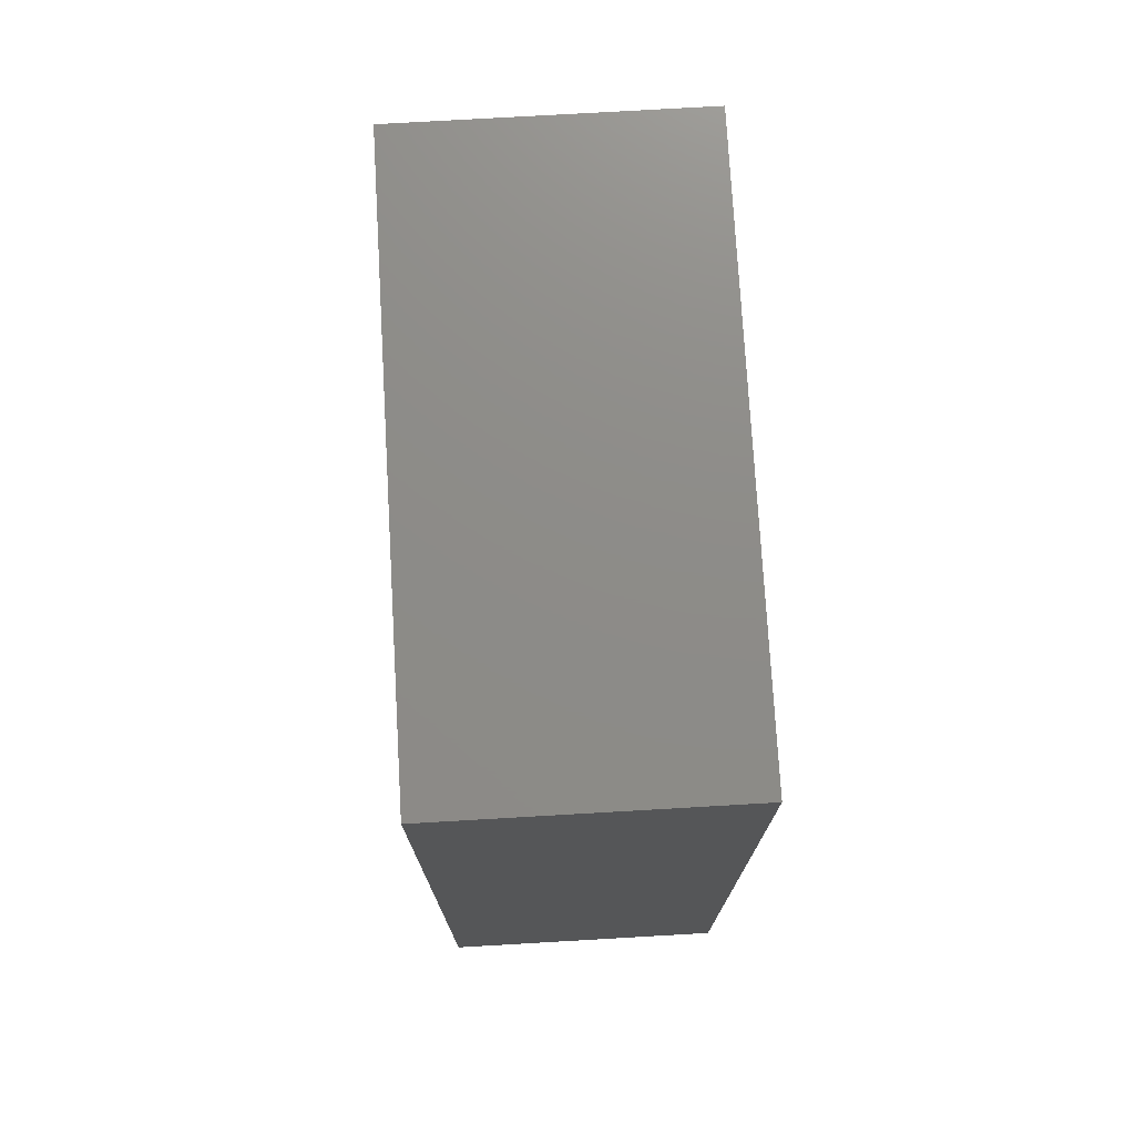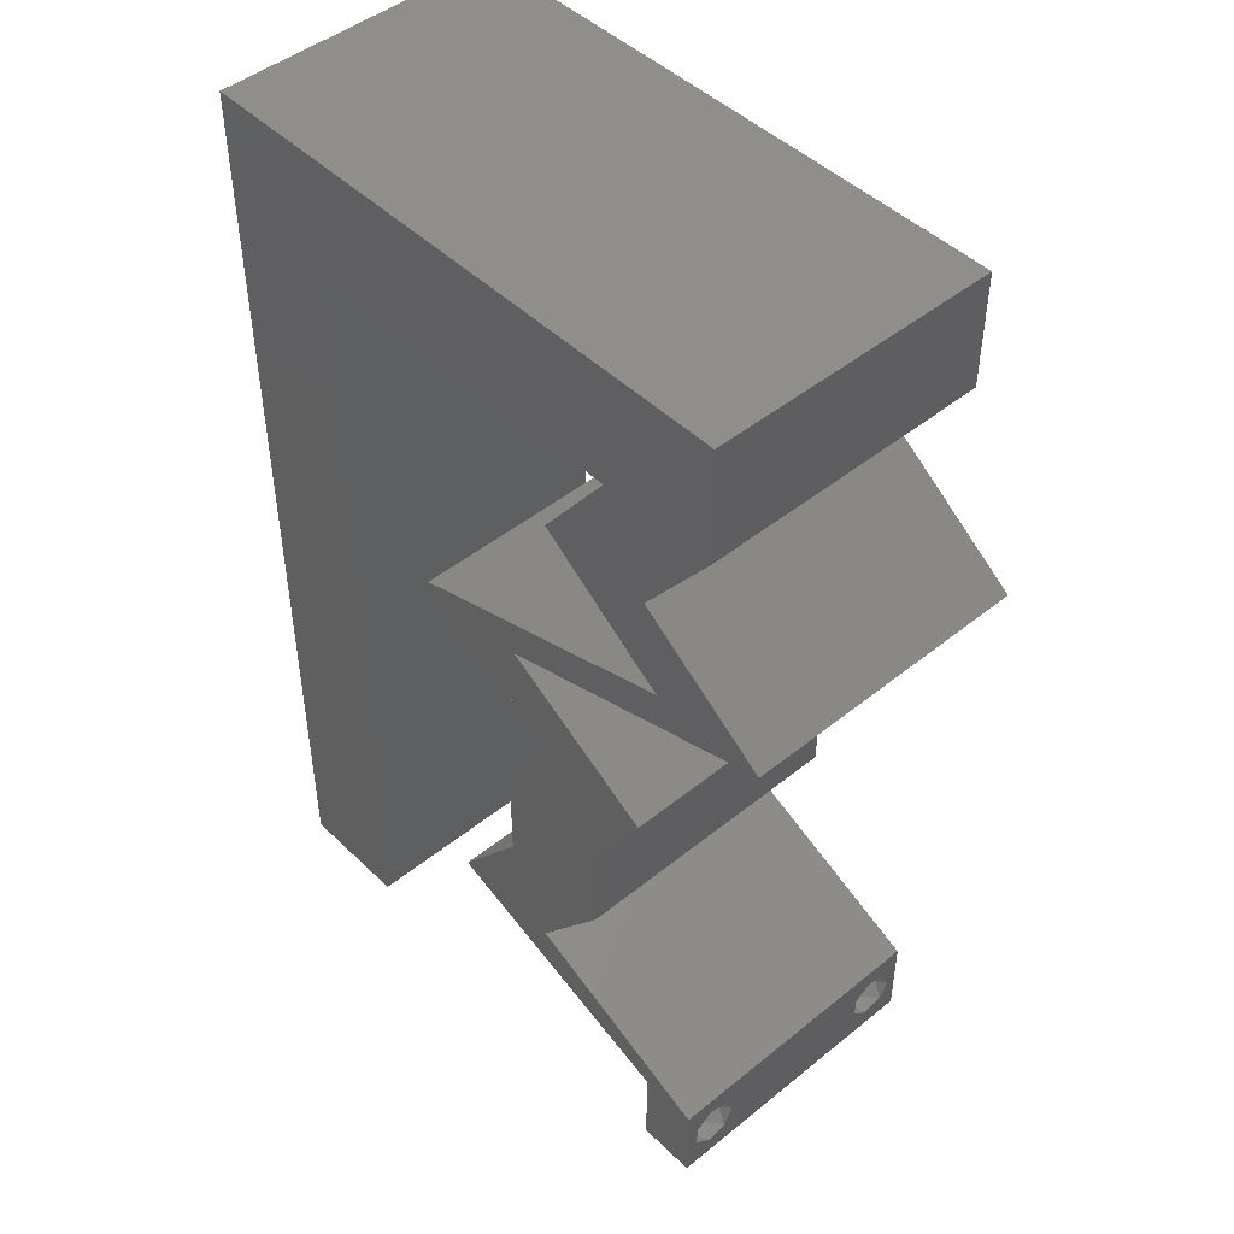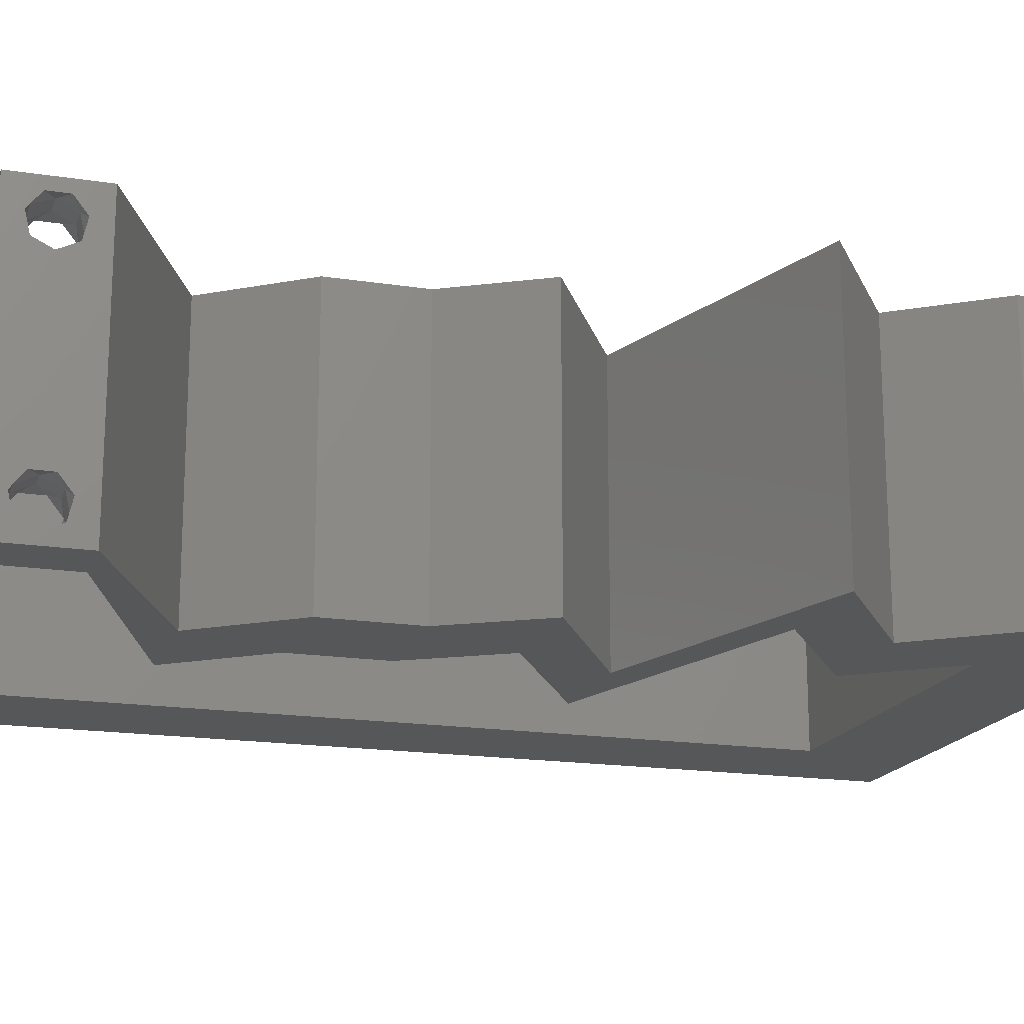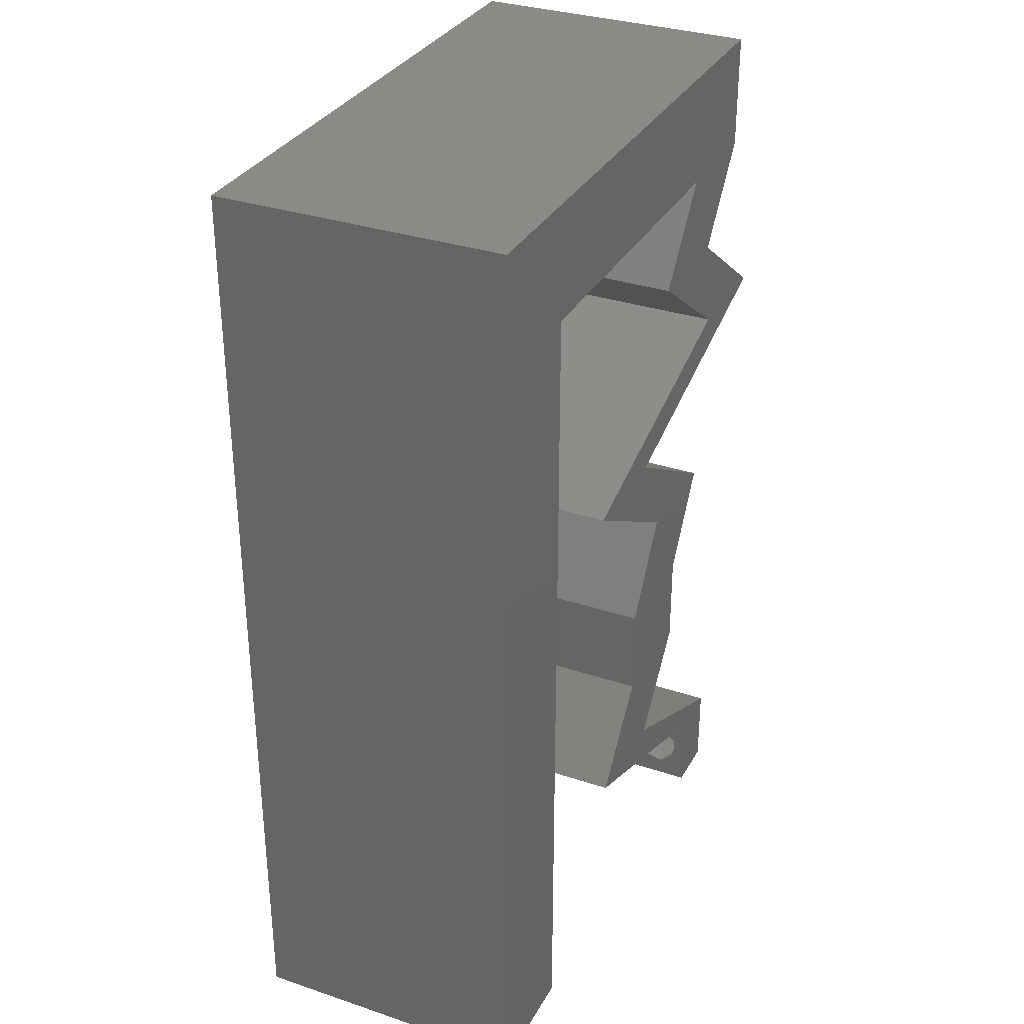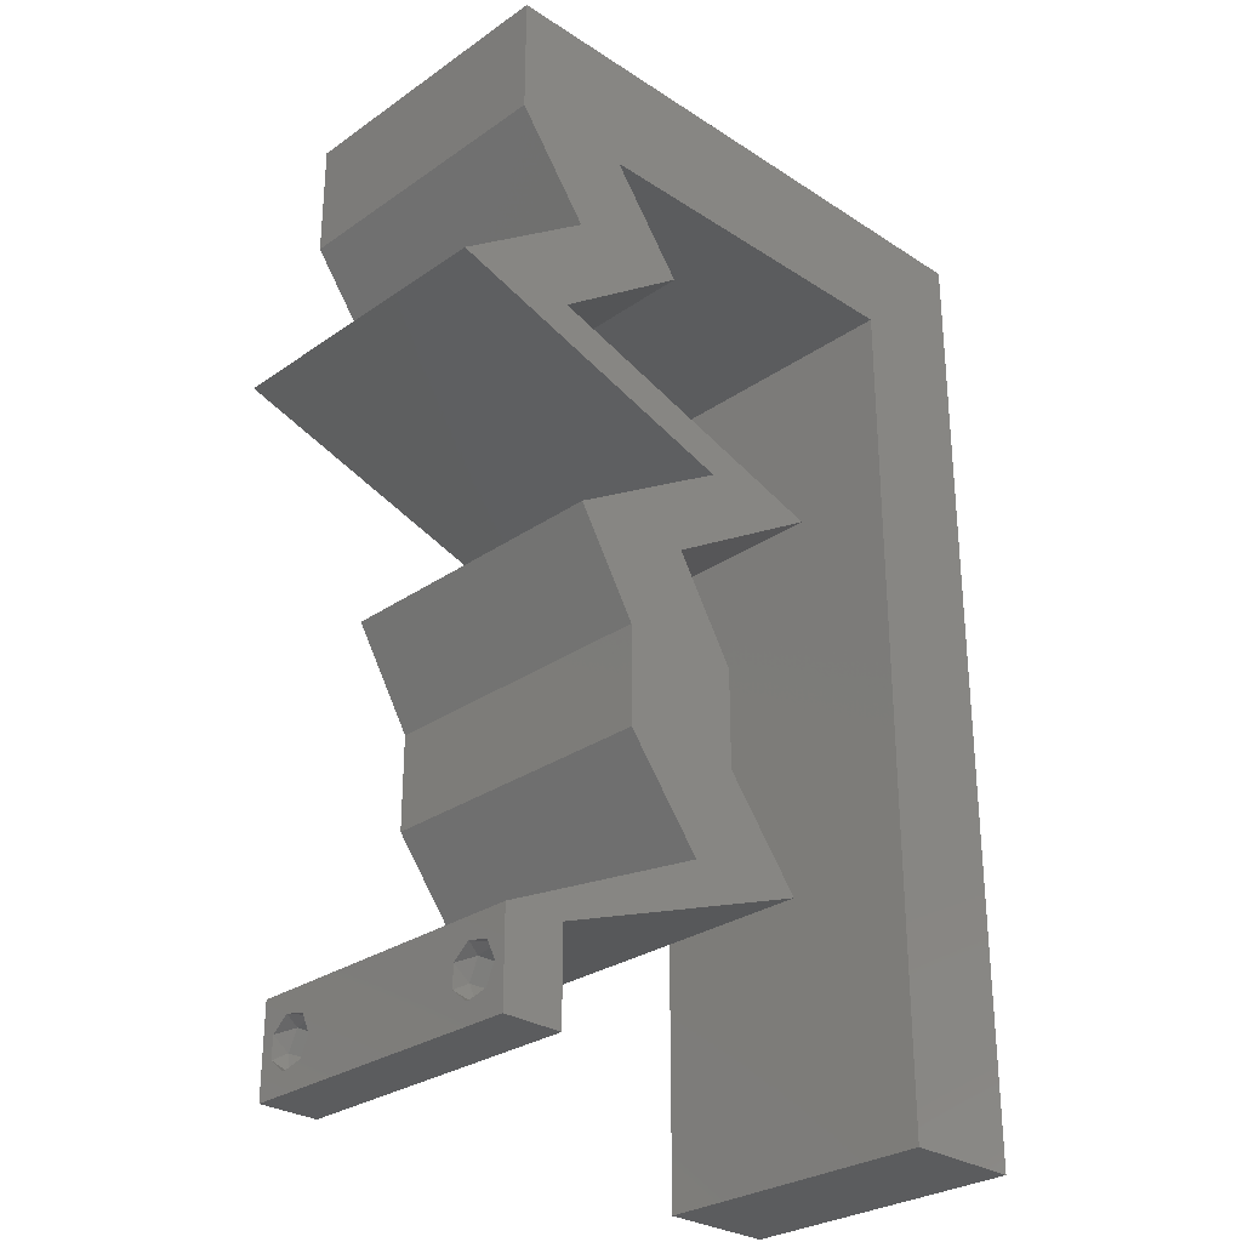
<metadata>
{"format":"stl","ext":"stl","renderer":"f3d","projection":"perspective","resolution":1024,"background":"white","views":[{"elev":75.1,"azim":-93.3,"up":"+Y"},{"elev":46.8,"azim":47.5,"up":"+Y"},{"elev":-17.7,"azim":73.0,"up":"+Z"},{"elev":32.4,"azim":-65.0,"up":"+Y"},{"elev":-28.8,"azim":135.9,"up":"+Y"}]}
</metadata>
<code>
# stl→obj: 258 verts, 520 faces
v 0.04 0 0.01
v 0.04 -0.006 0.01
v 0.04 -0.003738 0.003932
v 0.04 -0.003 0.0159
v 0.04 -0.004657 0.002778
v 0.04 -0.006 0
v 0.04 -0.004329 0.00134
v 0.04 -0.001671 0.00134
v 0.04 0 0
v 0.04 -0.001343 0.002778
v 0.04 -0.003 0.0007
v 0.04 -0.001343 0.01798
v 0.04 0 0.02
v 0.04 -0.002262 0.01913
v 0.04 -0.006 0.02
v 0.04 -0.004657 0.01798
v 0.04 -0.003738 0.01913
v 0.04 -0.001671 0.01654
v 0.04 -0.004329 0.01654
v 0.04 -0.002262 0.003932
v 0.036 -0.006 0.01
v 0.036 0 0.01
v 0.036 -0.003738 0.003932
v 0.036 -0.003 0.0159
v 0.036 -0.004329 0.00134
v 0.036 -0.006 0
v 0.036 -0.004657 0.002778
v 0.036 -0.001343 0.002778
v 0.036 0 0
v 0.036 -0.001671 0.00134
v 0.036 -0.003 0.0007
v 0.036 0 0.02
v 0.036 -0.001343 0.01798
v 0.036 -0.002262 0.01913
v 0.036 -0.003738 0.01913
v 0.036 -0.004657 0.01798
v 0.036 -0.006 0.02
v 0.036 -0.004329 0.01654
v 0.036 -0.001671 0.01654
v 0.036 -0.002262 0.003932
v 0 0.048 0.02
v 0.008 0.052 0.02
v 0 0.06 0.02
v 0 -0.006 0.02
v 0.008 -0.006 0.02
v 0.004 -0.002573 0.02
v 0 0.036 0.02
v 0 0.024 0.02
v 0.008 0.0312 0.02
v 0.008 0.0416 0.02
v 0.01 0.06 0.02
v 0.008 0.0208 0.02
v 0.004 0.0052 0.02
v 0 0 0.02
v 0.008 0 0.02
v 0.04 0.06 0.02
v 0.03 0.06 0.02
v 0.0355 0.056 0.02
v 0.02 0.06 0.02
v 0.0255 0.056 0.02
v 0.0145 0.056 0.02
v 0.031 0.0195 0.02
v 0.0349 0.026 0.02
v 0.02985 0.02445 0.02
v 0.023 0.013 0.02
v 0.031 0.013 0.02
v 0.027 0.017 0.02
v 0.02945 0.02925 0.02
v 0.032 0.052 0.02
v 0.02718 0.0455 0.02
v 0.03518 0.0455 0.02
v 0.04 0.052 0.02
v 0.008 0.0104 0.02
v 0 0.012 0.02
v 0.0269 0.026 0.02
v 0.02755 0.02129 0.02
v 0.038 -0.003 0.02
v 0.023 0.0195 0.02
v 0.02 0.052 0.02
v 0.03627 0.039 0.02
v 0.02613 0.03575 0.02
v 0.024 0.0325 0.02
v 0.03413 0.03575 0.02
v 0.033 0.00325 0.02
v 0.027 0.00325 0.02
v 0.04427 0.039 0.02
v 0.02145 0.02925 0.02
v 0.016 0.0325 0.02
v 0.026 0.0065 0.02
v 0.018 0.0065 0.02
v 0 -0.006 0.01
v 0 -0.003 0.015
v 0 0 0.01
v 0 -0.006 0
v 0 -0.003 0.005
v 0 0 0
v 0.004 -0.006 0.015
v 0.008 -0.006 0.01
v 0.004 -0.006 0.005
v 0.008 -0.006 0
v 0 0.009 0.0114
v 0 0.06 0
v 0 0.051 0.0086
v 0 0.06 0.01
v 0 0.048 0
v 0 0.0415 0.009767
v 0 0.03 0.01
v 0 0.036 0
v 0 0.0185 0.01023
v 0 0.024 0
v 0 0.012 0
v 0 0.005337 0.005128
v 0 0.05466 0.01487
v 0.008 0.052 0
v 0.004 -0.001829 0
v 0.008 0.0312 0
v 0.008 0.0416 0
v 0.01 0.06 0
v 0.008 0.0208 0
v 0.004 0.0052 0
v 0.008 0 0
v 0.04 0.06 0
v 0.0355 0.056 0
v 0.03 0.06 0
v 0.0255 0.056 0
v 0.02 0.06 0
v 0.0145 0.056 0
v 0.031 0.0195 0
v 0.02985 0.02445 0
v 0.0349 0.026 0
v 0.023 0.013 0
v 0.027 0.017 0
v 0.031 0.013 0
v 0.02945 0.02925 0
v 0.032 0.052 0
v 0.04 0.052 0
v 0.03518 0.0455 0
v 0.02718 0.0455 0
v 0.008 0.0104 0
v 0.02755 0.02129 0
v 0.0269 0.026 0
v 0.038 -0.003 0
v 0.023 0.0195 0
v 0.02 0.052 0
v 0.03627 0.039 0
v 0.02613 0.03575 0
v 0.03413 0.03575 0
v 0.024 0.0325 0
v 0.033 0.00325 0
v 0.027 0.00325 0
v 0.04427 0.039 0
v 0.02145 0.02925 0
v 0.016 0.0325 0
v 0.026 0.0065 0
v 0.018 0.0065 0
v 0.008 0 0.01
v 0.008 -0.003 0.015
v 0.008 -0.003 0.005
v 0.015 0.06 0.01134
v 0.025 0.06 0.008977
v 0.006575 0.06 0.007337
v 0.03344 0.06 0.01273
v 0.04 0.06 0.01
v 0.03407 0.06 0.005945
v 0.005798 0.06 0.01422
v 0.04 0.056 0.015
v 0.04 0.052 0.01
v 0.04 0.056 0.005
v 0.03759 0.04875 0.015
v 0.03518 0.0455 0.01
v 0.03759 0.04875 0.005
v 0.03973 0.04225 0.005494
v 0.03973 0.04225 0.01448
v 0.04427 0.039 0.01
v 0.03652 0.03651 0.012
v 0.03101 0.03475 0.007313
v 0.024 0.0325 0.01
v 0.02988 0.03438 0.01396
v 0.0392 0.03738 0.005
v 0.0349 0.026 0.01
v 0.03295 0.02275 0.015
v 0.031 0.0195 0.01
v 0.03295 0.02275 0.005
v 0.031 0.01625 0.015
v 0.031 0.013 0.01
v 0.031 0.01625 0.005
v 0.0285 0.00975 0.015
v 0.026 0.0065 0.01
v 0.0285 0.00975 0.005
v 0.033 0.00325 0.008033
v 0.03533 0.002168 0.01441
v 0.03067 0.004334 0.01449
v 0.02894 0.00255 0.007605
v 0.018 0.0065 0.01
v 0.02464 0.004103 0.01304
v 0.03061 0.001946 0.01418
v 0.0225 0.004875 0.005
v 0.0205 0.00975 0.015
v 0.023 0.013 0.01
v 0.0205 0.00975 0.005
v 0.023 0.01625 0.015
v 0.023 0.0195 0.01
v 0.023 0.01625 0.005
v 0.02495 0.02275 0.015
v 0.0269 0.026 0.01
v 0.02495 0.02275 0.005
v 0.016 0.0325 0.01
v 0.02375 0.03499 0.012
v 0.02926 0.03675 0.007313
v 0.03627 0.039 0.01
v 0.03039 0.03712 0.01396
v 0.02107 0.03413 0.005
v 0.03173 0.04225 0.005494
v 0.03173 0.04225 0.01448
v 0.02718 0.0455 0.01
v 0.02959 0.04875 0.015
v 0.032 0.052 0.01
v 0.02959 0.04875 0.005
v 0.02254 0.052 0.01085
v 0.01506 0.052 0.007015
v 0.0148 0.052 0.0136
v 0.008 0.052 0.01
v 0.008 0.026 0.01033
v 0.008 0.03718 0.009457
v 0.008 0.01482 0.009511
v 0.008 0.04472 0.0124
v 0.008 0.007452 0.01235
v 0.008 0.006153 0.00598
v 0.008 0.04587 0.00598
v 0.0385 -0.002262 0.01607
v 0.0375 -0.003738 0.01607
v 0.03712 -0.002262 0.01607
v 0.03888 -0.003738 0.01607
v 0.03873 -0.001671 0.01866
v 0.03727 -0.001343 0.01722
v 0.03875 -0.001343 0.01722
v 0.03727 -0.003 0.0193
v 0.03875 -0.003 0.0193
v 0.03725 -0.001671 0.01866
v 0.03802 -0.004336 0.01865
v 0.03915 -0.004329 0.01866
v 0.03873 -0.004657 0.01722
v 0.03725 -0.004657 0.01722
v 0.03686 -0.004326 0.01866
v 0.038 -0.003744 0.0008712
v 0.03727 -0.002262 0.0008684
v 0.03874 -0.002242 0.0008785
v 0.03914 -0.003734 0.0008667
v 0.03873 -0.001343 0.002022
v 0.03727 -0.001671 0.00346
v 0.03725 -0.001343 0.002022
v 0.03727 -0.004329 0.00346
v 0.03873 -0.003 0.0041
v 0.03875 -0.004329 0.00346
v 0.03725 -0.003 0.0041
v 0.03875 -0.001671 0.00346
v 0.03739 -0.004655 0.002013
v 0.03882 -0.004657 0.002022
f 1 2 3
f 1 4 2
f 5 6 7
f 8 9 10
f 11 9 8
f 7 6 11
f 12 13 14
f 15 16 17
f 17 13 15
f 14 13 17
f 6 9 11
f 10 9 1
f 1 13 18
f 18 13 12
f 2 19 15
f 19 16 15
f 2 6 5
f 18 4 1
f 4 19 2
f 3 20 1
f 1 20 10
f 3 2 5
f 21 22 23
f 24 22 21
f 25 26 27
f 28 29 30
f 30 29 31
f 31 26 25
f 32 33 34
f 35 36 37
f 37 32 35
f 37 36 38
f 35 32 34
f 32 39 33
f 29 26 31
f 28 22 29
f 37 38 21
f 22 39 32
f 26 21 27
f 21 38 24
f 24 39 22
f 27 21 23
f 23 22 40
f 40 22 28
f 41 42 43
f 44 45 46
f 47 48 49
f 41 47 50
f 42 51 43
f 49 48 52
f 53 54 46
f 55 53 46
f 56 57 58
f 42 41 50
f 57 59 60
f 59 51 61
f 62 63 64
f 65 66 67
f 63 68 64
f 69 70 71
f 72 69 71
f 50 47 49
f 73 74 53
f 69 57 60
f 64 75 76
f 57 69 58
f 37 15 77
f 51 42 61
f 62 64 76
f 69 72 58
f 54 44 46
f 45 55 46
f 68 75 64
f 66 62 67
f 78 65 67
f 79 59 61
f 59 79 60
f 13 32 77
f 72 56 58
f 78 67 76
f 67 62 76
f 74 54 53
f 70 80 71
f 81 82 83
f 15 13 77
f 13 84 32
f 32 37 77
f 84 85 32
f 75 78 76
f 83 80 81
f 79 69 60
f 42 79 61
f 55 73 53
f 71 80 86
f 86 80 83
f 82 75 68
f 75 82 87
f 82 88 87
f 88 82 81
f 89 66 65
f 90 89 65
f 85 89 90
f 85 84 89
f 48 74 52
f 52 74 73
f 91 92 93
f 54 92 44
f 94 95 96
f 93 95 91
f 44 92 91
f 93 92 54
f 91 95 94
f 96 95 93
f 45 97 98
f 91 97 44
f 94 99 91
f 98 99 100
f 44 97 45
f 98 97 91
f 100 99 94
f 91 99 98
f 54 101 93
f 102 103 104
f 105 103 102
f 74 101 54
f 106 107 47
f 108 107 106
f 108 106 105
f 109 107 110
f 47 107 48
f 110 107 108
f 48 109 74
f 41 106 47
f 111 109 110
f 48 107 109
f 96 112 111
f 43 113 41
f 41 103 106
f 111 101 109
f 111 112 101
f 41 113 103
f 109 101 74
f 106 103 105
f 104 113 43
f 93 112 96
f 101 112 93
f 103 113 104
f 105 102 114
f 94 115 100
f 108 116 110
f 105 117 108
f 114 102 118
f 116 119 110
f 120 115 96
f 121 115 120
f 122 123 124
f 114 117 105
f 124 125 126
f 126 127 118
f 128 129 130
f 131 132 133
f 130 129 134
f 135 136 137
f 135 137 138
f 117 116 108
f 139 120 111
f 135 125 124
f 129 140 141
f 124 123 135
f 26 142 6
f 118 127 114
f 128 140 129
f 135 123 136
f 100 115 121
f 96 115 94
f 134 129 141
f 133 132 128
f 143 132 131
f 144 127 126
f 126 125 144
f 9 142 29
f 136 123 122
f 143 140 132
f 132 140 128
f 111 120 96
f 138 137 145
f 146 147 148
f 6 142 9
f 9 29 149
f 29 142 26
f 149 29 150
f 141 140 143
f 147 146 145
f 144 125 135
f 114 127 144
f 121 120 139
f 137 151 145
f 151 147 145
f 141 148 134
f 152 148 141
f 153 148 152
f 146 148 153
f 154 131 133
f 155 131 154
f 150 155 154
f 150 154 149
f 110 119 111
f 119 139 111
f 156 157 98
f 45 157 55
f 121 158 100
f 98 158 156
f 55 157 156
f 98 157 45
f 100 158 98
f 156 158 121
f 118 159 126
f 57 160 59
f 159 160 126
f 59 160 159
f 118 161 159
f 57 162 160
f 126 160 124
f 59 159 51
f 102 161 118
f 104 161 102
f 56 162 57
f 163 162 56
f 160 164 124
f 159 165 51
f 162 164 160
f 161 165 159
f 124 164 122
f 122 164 163
f 43 165 104
f 51 165 43
f 104 165 161
f 163 164 162
f 56 166 163
f 167 166 72
f 136 168 167
f 163 168 122
f 163 166 167
f 122 168 136
f 72 166 56
f 167 168 163
f 72 169 167
f 170 169 71
f 167 171 136
f 137 171 170
f 71 169 72
f 167 169 170
f 170 171 167
f 136 171 137
f 137 172 151
f 86 173 71
f 174 172 173
f 71 173 170
f 174 173 86
f 173 172 170
f 170 172 137
f 151 172 174
f 86 175 174
f 83 175 86
f 147 176 148
f 148 176 177
f 82 178 83
f 151 179 147
f 177 178 82
f 174 179 151
f 147 179 176
f 176 179 175
f 178 175 83
f 175 179 174
f 178 176 175
f 177 176 178
f 180 177 68
f 134 177 180
f 177 82 68
f 68 63 180
f 134 148 177
f 180 130 134
f 63 181 180
f 182 181 62
f 180 183 130
f 128 183 182
f 62 181 63
f 180 181 182
f 182 183 180
f 130 183 128
f 66 184 62
f 182 184 185
f 128 186 133
f 185 186 182
f 62 184 182
f 185 184 66
f 182 186 128
f 133 186 185
f 66 187 185
f 188 187 89
f 185 189 133
f 154 189 188
f 89 187 66
f 185 187 188
f 133 189 154
f 188 189 185
f 149 190 9
f 154 190 149
f 9 190 1
f 188 190 154
f 1 191 13
f 89 192 188
f 84 192 89
f 13 191 84
f 1 190 191
f 190 192 191
f 191 192 84
f 188 192 190
f 2 15 37
f 21 2 37
f 26 6 2
f 26 2 21
f 29 193 150
f 22 193 29
f 194 195 90
f 90 195 85
f 32 196 22
f 155 197 194
f 150 197 155
f 85 196 32
f 194 197 195
f 195 197 193
f 196 193 22
f 193 197 150
f 196 195 193
f 85 195 196
f 90 198 194
f 199 198 65
f 194 200 155
f 131 200 199
f 65 198 90
f 194 198 199
f 155 200 131
f 199 200 194
f 199 201 202
f 78 201 65
f 131 203 143
f 202 203 199
f 65 201 199
f 202 201 78
f 199 203 131
f 143 203 202
f 78 204 202
f 205 204 75
f 202 206 143
f 141 206 205
f 75 204 78
f 202 204 205
f 143 206 141
f 205 206 202
f 207 205 87
f 152 205 207
f 205 75 87
f 87 88 207
f 152 141 205
f 207 153 152
f 88 208 207
f 81 208 88
f 146 209 145
f 145 209 210
f 80 211 81
f 153 212 146
f 210 211 80
f 207 212 153
f 146 212 209
f 209 212 208
f 211 208 81
f 208 212 207
f 211 209 208
f 210 209 211
f 145 213 138
f 70 214 80
f 80 214 210
f 215 214 70
f 215 213 214
f 214 213 210
f 210 213 145
f 138 213 215
f 70 216 215
f 217 216 69
f 215 218 138
f 135 218 217
f 69 216 70
f 215 216 217
f 217 218 215
f 138 218 135
f 217 219 135
f 135 219 144
f 69 219 217
f 79 219 69
f 144 220 114
f 42 221 79
f 114 220 222
f 219 220 144
f 222 221 42
f 221 219 79
f 221 220 219
f 222 220 221
f 116 223 119
f 49 224 50
f 73 225 52
f 223 225 119
f 223 224 49
f 116 224 223
f 52 225 223
f 224 226 50
f 119 225 139
f 73 227 225
f 52 223 49
f 117 224 116
f 42 226 222
f 50 226 42
f 156 227 55
f 55 227 73
f 225 228 139
f 117 229 224
f 227 228 225
f 224 229 226
f 139 228 121
f 114 229 117
f 121 228 156
f 222 229 114
f 226 229 222
f 156 228 227
f 24 4 230
f 4 24 231
f 24 230 232
f 4 231 233
f 234 235 236
f 237 234 238
f 235 234 239
f 234 237 239
f 240 237 238
f 240 238 241
f 242 231 243
f 235 230 236
f 237 240 244
f 230 235 232
f 231 242 233
f 242 243 240
f 12 14 234
f 35 34 237
f 33 39 235
f 16 19 242
f 12 234 236
f 234 14 238
f 237 34 239
f 33 235 239
f 38 36 243
f 18 12 236
f 14 17 238
f 34 33 239
f 230 18 236
f 231 38 243
f 242 240 241
f 240 243 244
f 16 242 241
f 35 237 244
f 243 36 244
f 235 39 232
f 242 19 233
f 238 17 241
f 4 18 230
f 24 38 231
f 39 24 232
f 19 4 233
f 36 35 244
f 17 16 241
f 11 31 245
f 31 11 246
f 246 11 247
f 11 245 248
f 249 250 251
f 252 253 254
f 253 252 255
f 250 249 256
f 250 253 255
f 253 250 256
f 246 249 251
f 249 246 247
f 245 25 257
f 252 254 257
f 257 254 258
f 31 25 245
f 25 27 257
f 27 252 257
f 40 28 250
f 20 3 253
f 27 23 252
f 8 10 249
f 250 28 251
f 253 3 254
f 20 253 256
f 40 250 255
f 252 23 255
f 249 10 256
f 28 30 251
f 3 5 254
f 10 20 256
f 23 40 255
f 30 31 246
f 30 246 251
f 245 257 258
f 254 5 258
f 5 7 258
f 8 249 247
f 245 258 248
f 258 7 248
f 11 8 247
f 7 11 248

</code>
